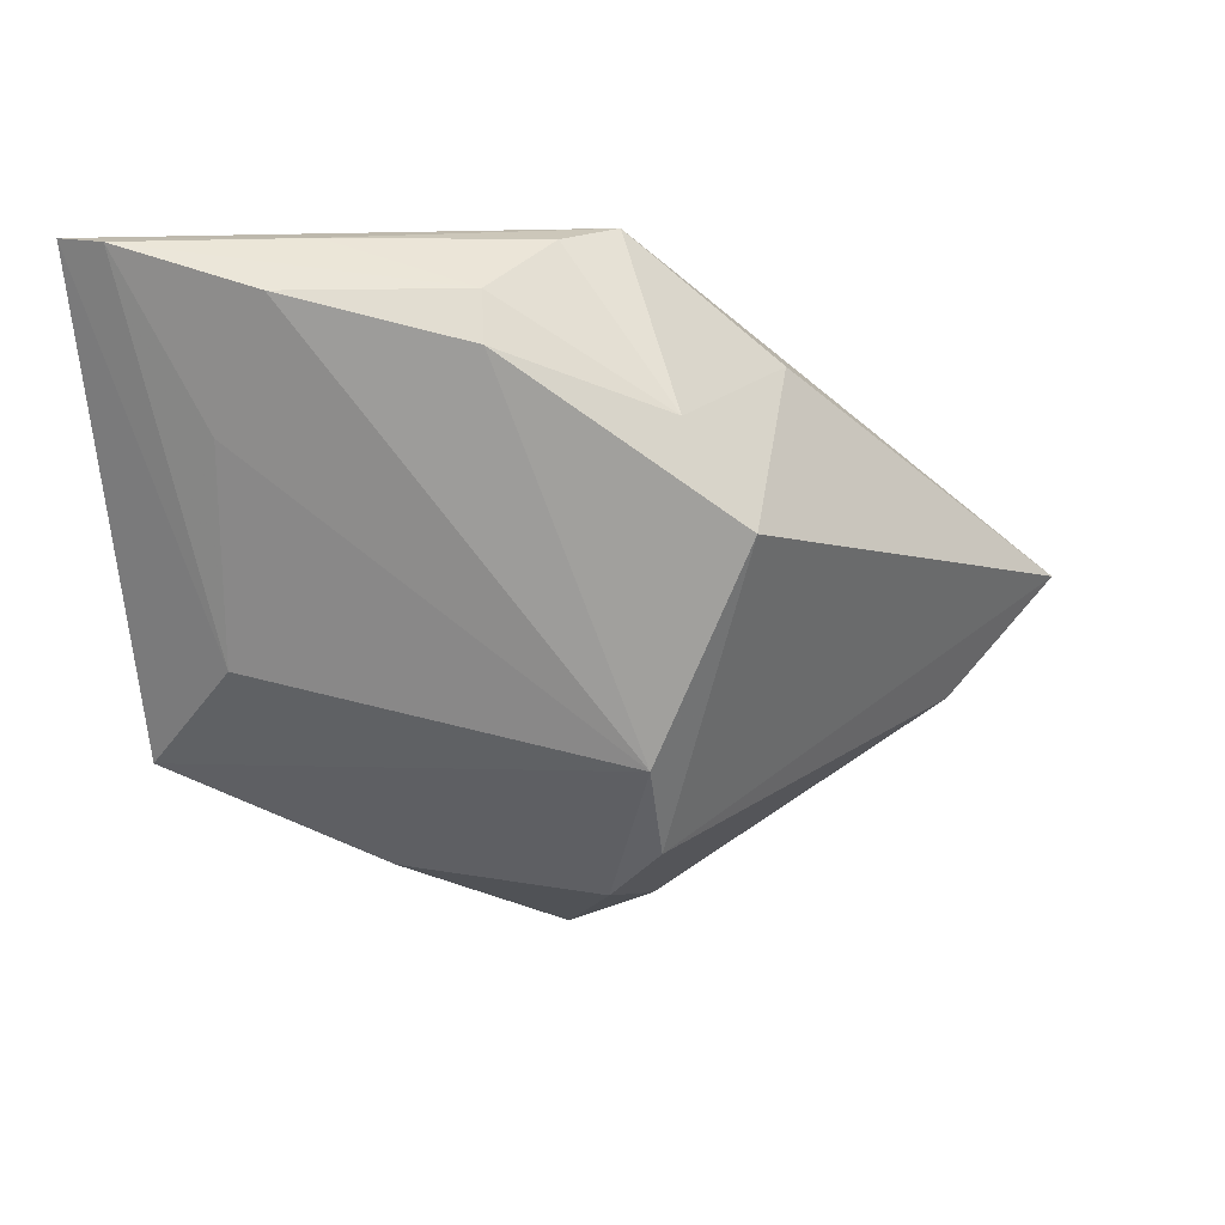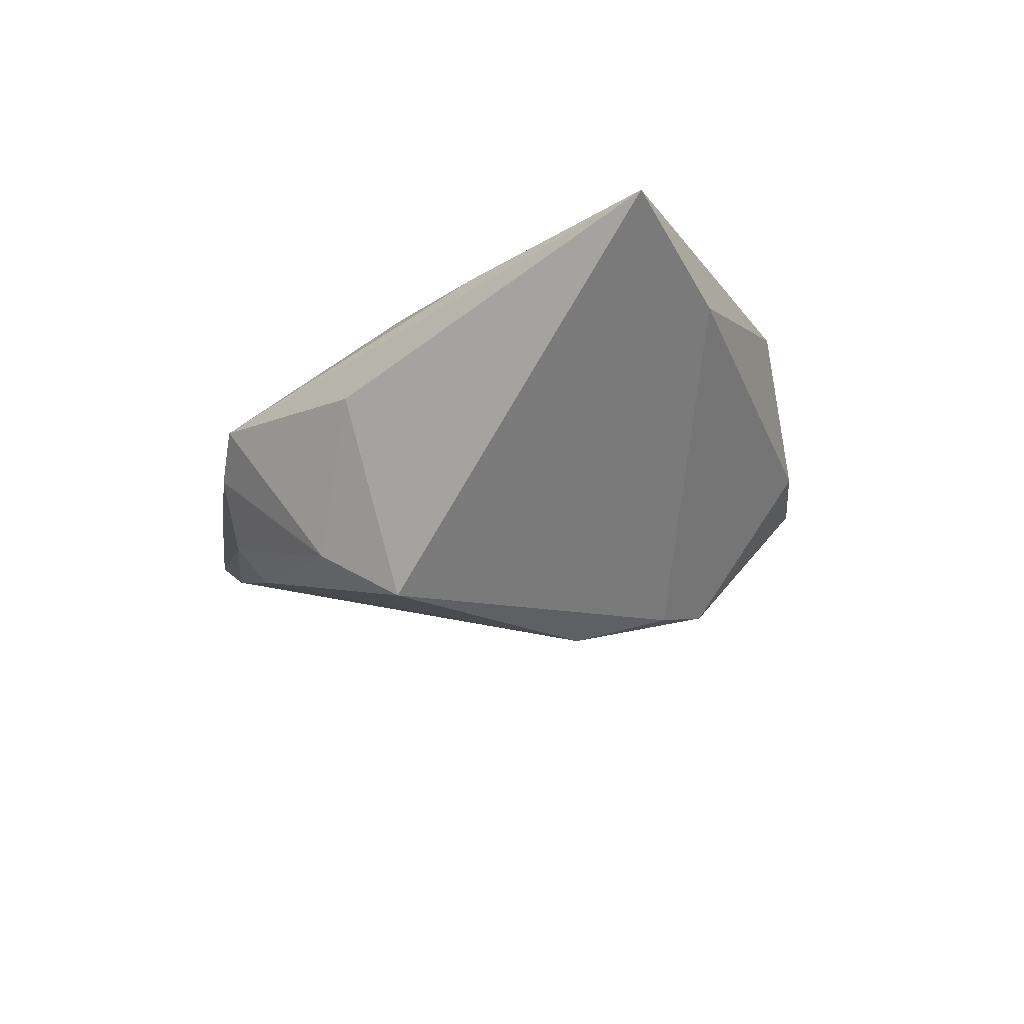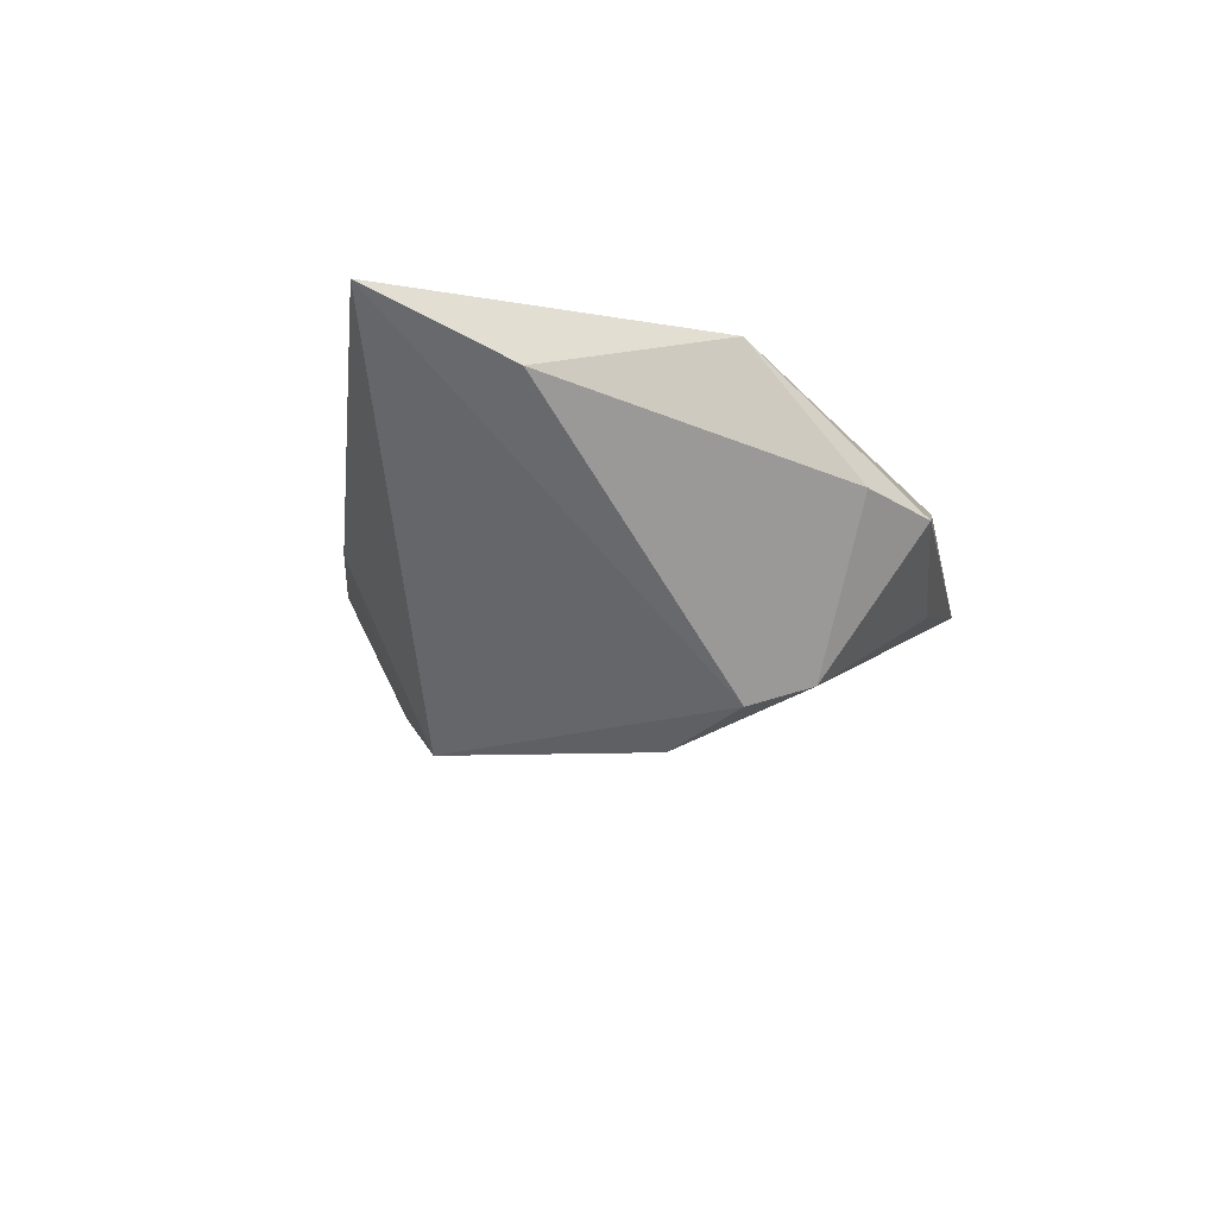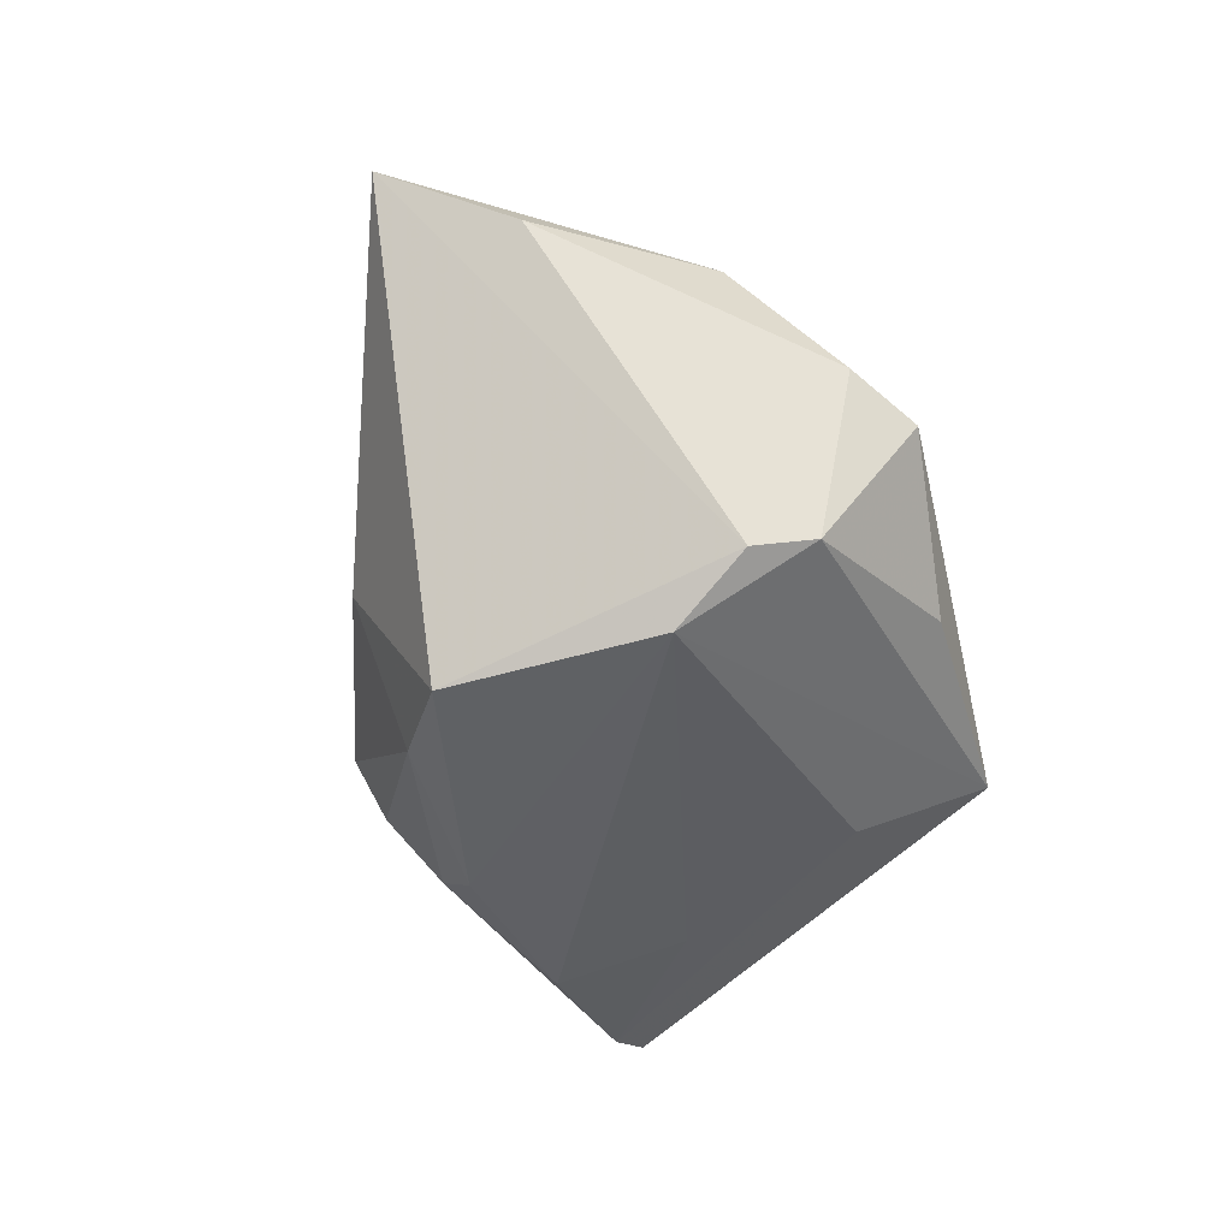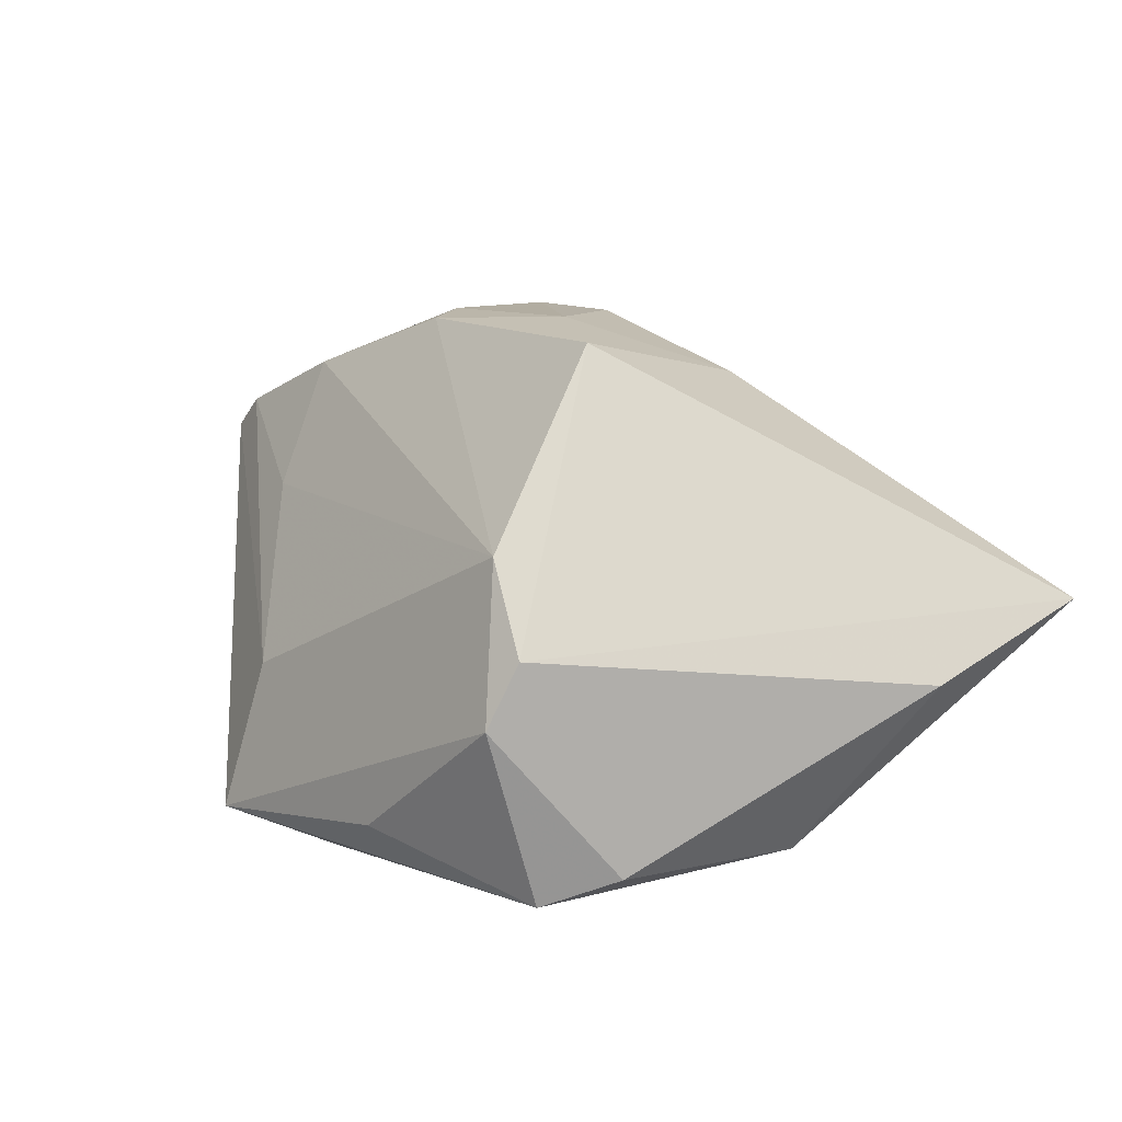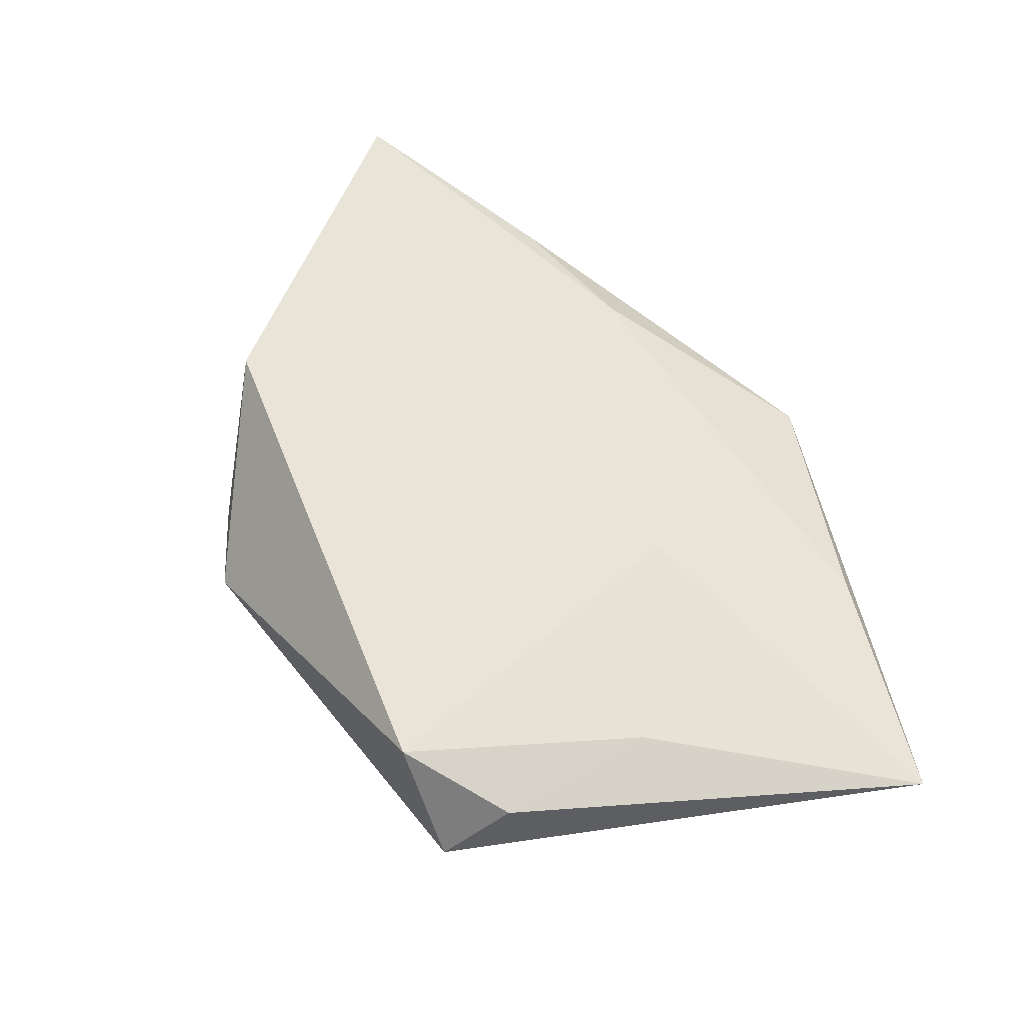
<metadata>
{"format":"obj","ext":"obj","renderer":"f3d","projection":"perspective","resolution":1024,"background":"white","views":[{"elev":26.4,"azim":171.3,"up":"+Y"},{"elev":-23.6,"azim":-97.3,"up":"+Z"},{"elev":-18.5,"azim":-53.6,"up":"+Z"},{"elev":-66.8,"azim":-50.9,"up":"+Z"},{"elev":-27.8,"azim":-154.6,"up":"+Y"},{"elev":60.7,"azim":78.2,"up":"+Z"}]}
</metadata>
<code>
v -0.01729 0.0156 -0.02316
v -0.008409 -0.02129 -0.02155
v 0.02303 0.03972 0.001883
v -0.02563 -0.03318 0.01307
v 0.0081 0.03272 -0.0123
v -0.001123 -0.04135 -0.002119
v -0.01097 0.02543 -0.01563
v 0.03482 0.02072 -0.00299
v -0.006576 -0.009589 -0.02444
v -0.02352 0.01679 0.01364
v -0.04643 -0.02026 0.00557
v 0.03515 -0.005187 -0.004446
v 0.01358 0.01405 0.01364
v 0.01326 0.02354 0.01195
v 0.01857 -0.02968 -0.00587
v 0.03453 -0.02258 0.01364
v -0.003193 -0.02745 -0.01905
v -0.01103 -0.03929 -0.0008975
v 0.04354 -0.01146 0.01053
v -0.0007894 0.03933 -0.001024
v 0.02115 0.03751 0.008551
v 0.04919 0.03911 0.00765
v -0.007788 0.03877 0.003296
v -0.02507 0.02354 0.0009053
v 0.007715 0.0369 -0.007625
v 0.04439 0.03972 0.003865
v 0.03793 0.006303 0.01207
v 0.02886 0.03666 -0.004359
v -0.06042 -0.009209 0.01293
v -0.03918 0.008786 0.01159
v 0.04409 -0.01969 0.002936
f 22 23 21
f 5 7 25
f 6 16 4
f 5 25 28
f 31 16 6
f 31 12 22
f 29 23 24
f 23 7 24
f 15 31 6
f 5 28 9
f 12 31 9
f 30 23 29
f 3 23 22
f 12 9 8
f 8 9 28
f 19 31 22
f 16 31 19
f 11 4 29
f 1 7 5
f 5 9 1
f 29 24 1
f 1 24 7
f 31 15 17
f 17 9 31
f 17 15 6
f 23 3 20
f 20 3 25
f 20 7 23
f 20 25 7
f 26 3 22
f 26 8 28
f 26 28 25
f 25 3 26
f 22 12 26
f 12 8 26
f 6 4 18
f 4 11 18
f 18 17 6
f 11 17 18
f 9 17 2
f 2 17 11
f 2 1 9
f 2 11 29
f 29 1 2
f 10 21 23
f 23 30 10
f 10 30 29
f 16 13 10
f 29 4 10
f 10 4 16
f 22 13 27
f 27 13 16
f 27 19 22
f 16 19 27
f 21 10 14
f 14 10 13
f 22 21 14
f 14 13 22

</code>
